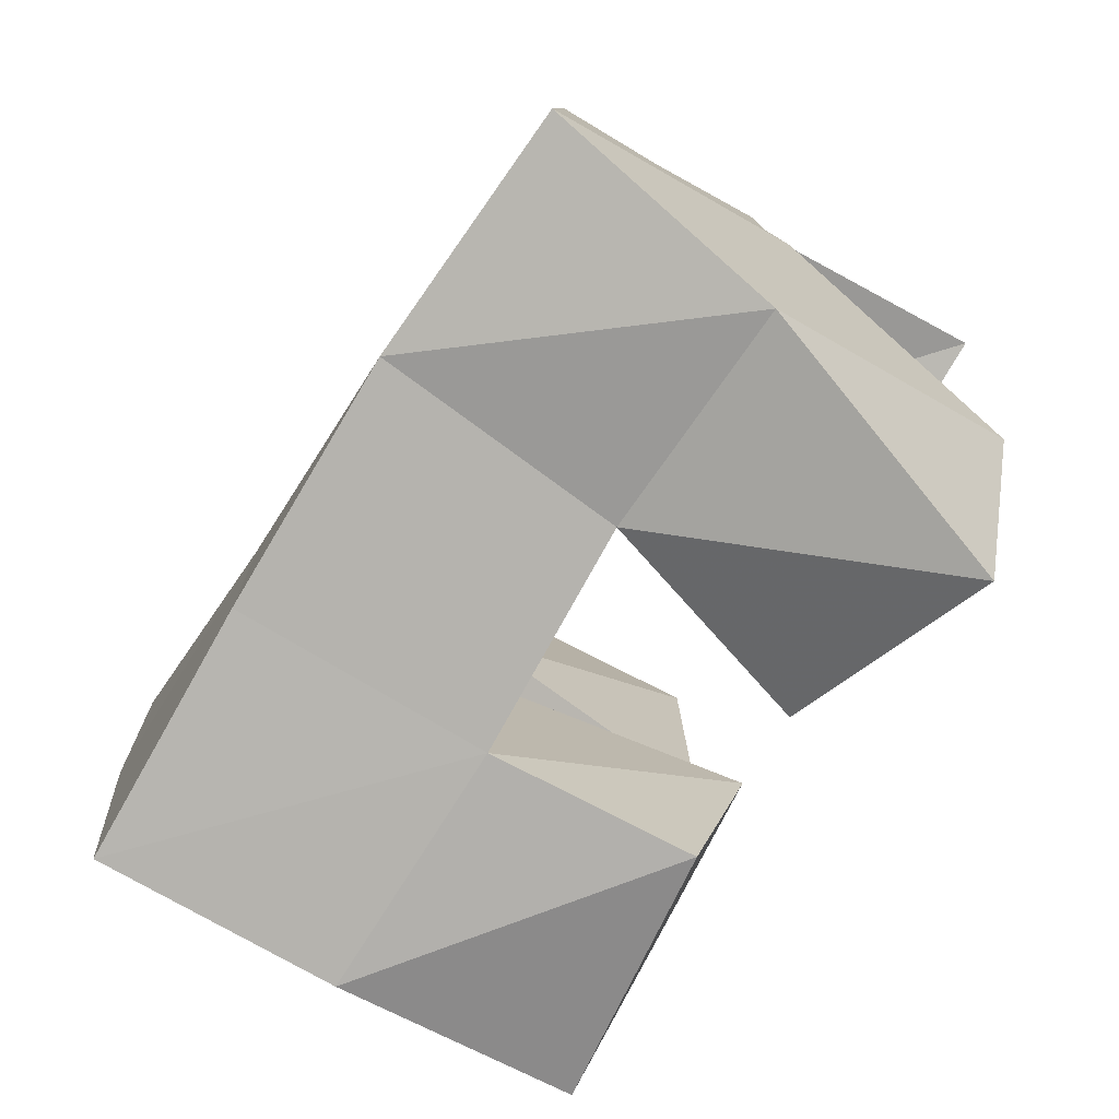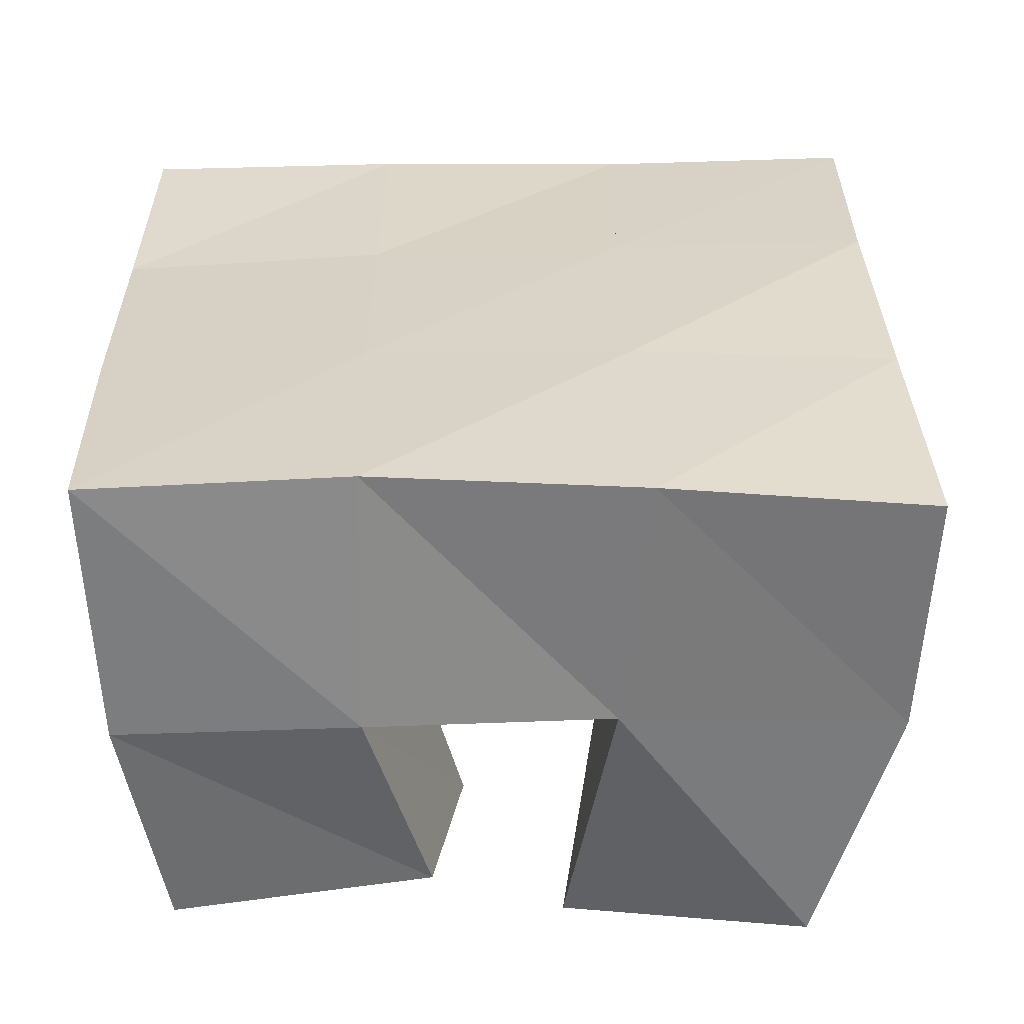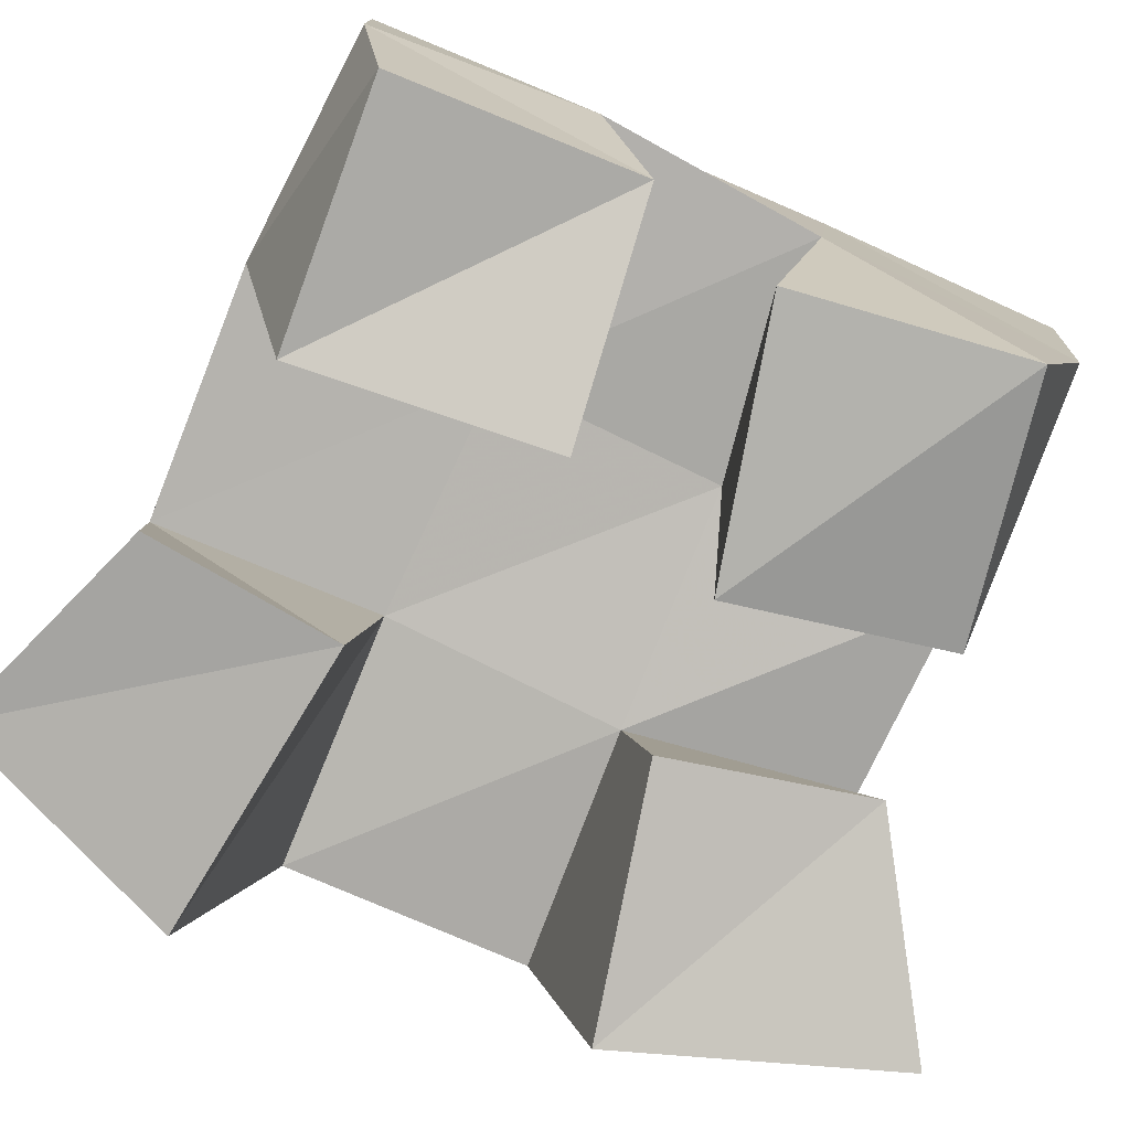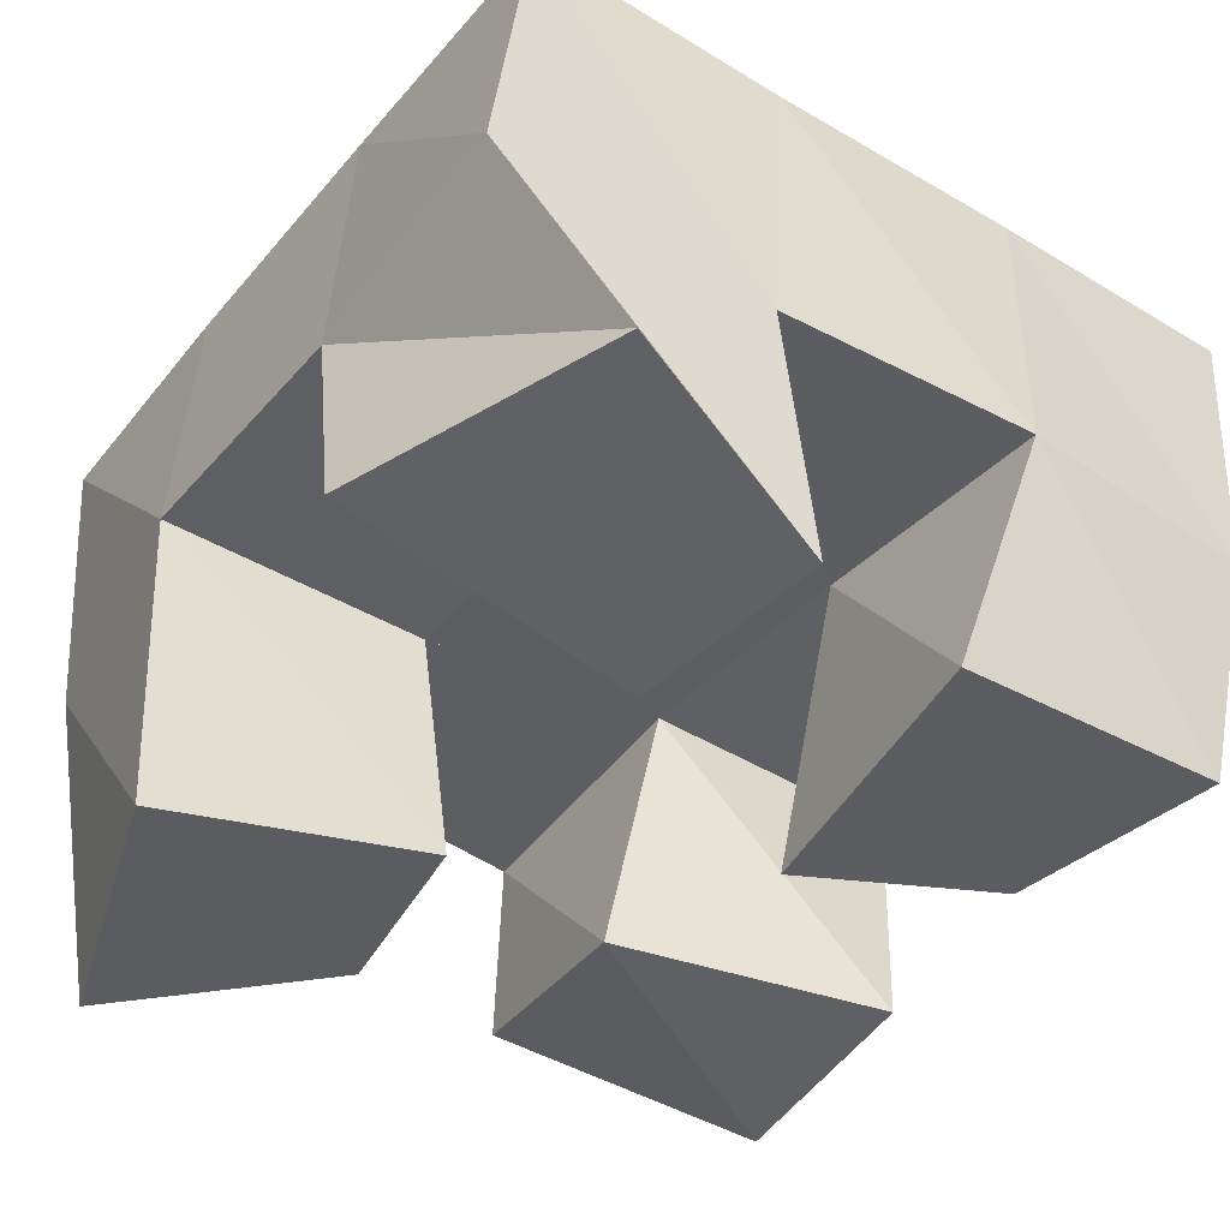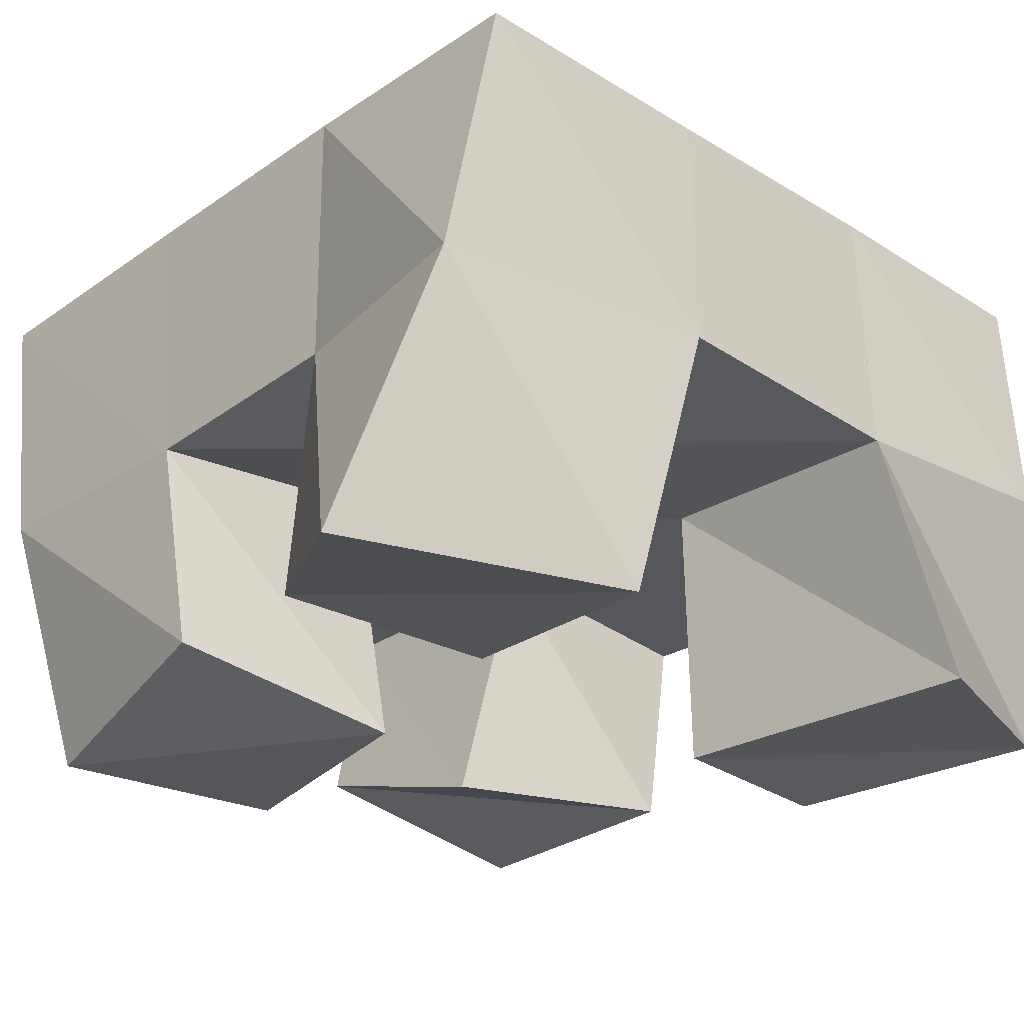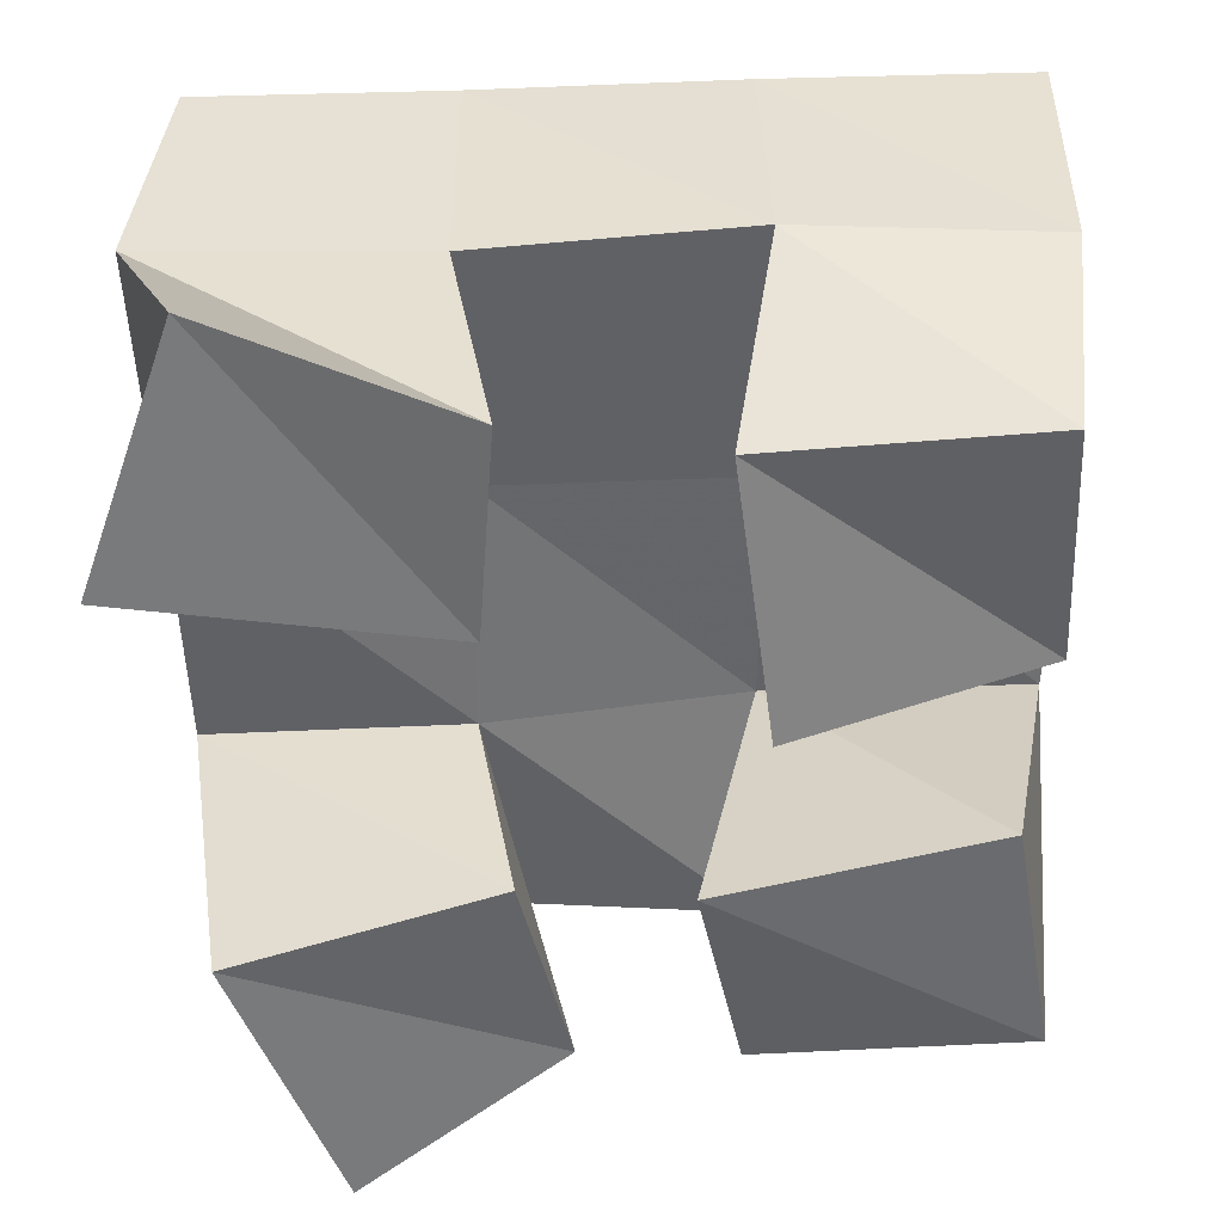
<metadata>
{"format":"obj","ext":"obj","renderer":"f3d","projection":"perspective","resolution":1024,"background":"white","views":[{"elev":-79.7,"azim":-123.9,"up":"+Z"},{"elev":29.8,"azim":89.8,"up":"+Y"},{"elev":-79.4,"azim":66.6,"up":"+Y"},{"elev":-42.2,"azim":-35.4,"up":"+Y"},{"elev":-25.9,"azim":-133.4,"up":"+Y"},{"elev":-53.4,"azim":2.3,"up":"+Y"}]}
</metadata>
<code>
v 0.7036 0.1 0.1382
v 0.6873 0.1532 0.1498
v 0.7445 0.1093 0.1628
v 0.733 0.1535 0.1585
v 0.6847 0.1001 0.1935
v 0.6775 0.1516 0.2035
v 0.7364 0.1062 0.2043
v 0.7288 0.149 0.2061
v 0.7797 0.1 0.2388
v 0.7809 0.1534 0.2545
v 0.8275 0.1135 0.2439
v 0.8336 0.1525 0.2559
v 0.7746 0.1055 0.2909
v 0.7827 0.1493 0.3054
v 0.8265 0.1049 0.2938
v 0.8314 0.1494 0.302
v 0.6736 0.102 0.2697
v 0.6781 0.1492 0.2552
v 0.7346 0.1 0.2614
v 0.7309 0.1511 0.2561
v 0.6932 0.1057 0.3187
v 0.677 0.1515 0.3037
v 0.7391 0.1002 0.301
v 0.7308 0.1476 0.3036
v 0.774 0.1087 0.1615
v 0.7778 0.15 0.1575
v 0.826 0.1 0.1715
v 0.8272 0.1489 0.1559
v 0.7669 0.1 0.2065
v 0.7788 0.155 0.2069
v 0.82 0.1 0.2187
v 0.8293 0.1513 0.2093
v 0.681 0.2016 0.1559
v 0.7309 0.2028 0.1568
v 0.6801 0.1997 0.2058
v 0.7296 0.2011 0.2067
v 0.6811 0.2003 0.256
v 0.7299 0.1996 0.2565
v 0.682 0.1994 0.3067
v 0.731 0.1967 0.3073
v 0.7805 0.2002 0.1555
v 0.7807 0.202 0.2059
v 0.7803 0.2014 0.2564
v 0.7814 0.1988 0.3064
v 0.8303 0.1963 0.1534
v 0.831 0.2004 0.204
v 0.8308 0.2027 0.2552
v 0.8321 0.2009 0.3047
f 1 2 4
f 3 1 4
f 2 6 8
f 4 2 8
f 6 5 7
f 8 6 7
f 5 1 3
f 7 5 3
f 8 7 3
f 4 8 3
f 2 1 5
f 6 2 5
f 9 10 12
f 11 9 12
f 10 14 16
f 12 10 16
f 14 13 15
f 16 14 15
f 13 9 11
f 15 13 11
f 16 15 11
f 12 16 11
f 10 9 13
f 14 10 13
f 17 18 20
f 19 17 20
f 18 22 24
f 20 18 24
f 22 21 23
f 24 22 23
f 21 17 19
f 23 21 19
f 24 23 19
f 20 24 19
f 18 17 21
f 22 18 21
f 25 26 28
f 27 25 28
f 26 30 32
f 28 26 32
f 30 29 31
f 32 30 31
f 29 25 27
f 31 29 27
f 32 31 27
f 28 32 27
f 26 25 29
f 30 26 29
f 2 33 34
f 4 2 34
f 33 35 36
f 34 33 36
f 35 6 8
f 36 35 8
f 6 2 4
f 8 6 4
f 36 8 4
f 34 36 4
f 33 2 6
f 35 33 6
f 6 35 36
f 8 6 36
f 35 37 38
f 36 35 38
f 37 18 20
f 38 37 20
f 18 6 8
f 20 18 8
f 38 20 8
f 36 38 8
f 35 6 18
f 37 35 18
f 18 37 38
f 20 18 38
f 37 39 40
f 38 37 40
f 39 22 24
f 40 39 24
f 22 18 20
f 24 22 20
f 40 24 20
f 38 40 20
f 37 18 22
f 39 37 22
f 4 34 41
f 26 4 41
f 34 36 42
f 41 34 42
f 36 8 30
f 42 36 30
f 8 4 26
f 30 8 26
f 42 30 26
f 41 42 26
f 34 4 8
f 36 34 8
f 8 36 42
f 30 8 42
f 36 38 43
f 42 36 43
f 38 20 10
f 43 38 10
f 20 8 30
f 10 20 30
f 43 10 30
f 42 43 30
f 36 8 20
f 38 36 20
f 20 38 43
f 10 20 43
f 38 40 44
f 43 38 44
f 40 24 14
f 44 40 14
f 24 20 10
f 14 24 10
f 44 14 10
f 43 44 10
f 38 20 24
f 40 38 24
f 26 41 45
f 28 26 45
f 41 42 46
f 45 41 46
f 42 30 32
f 46 42 32
f 30 26 28
f 32 30 28
f 46 32 28
f 45 46 28
f 41 26 30
f 42 41 30
f 30 42 46
f 32 30 46
f 42 43 47
f 46 42 47
f 43 10 12
f 47 43 12
f 10 30 32
f 12 10 32
f 47 12 32
f 46 47 32
f 42 30 10
f 43 42 10
f 10 43 47
f 12 10 47
f 43 44 48
f 47 43 48
f 44 14 16
f 48 44 16
f 14 10 12
f 16 14 12
f 48 16 12
f 47 48 12
f 43 10 14
f 44 43 14

</code>
